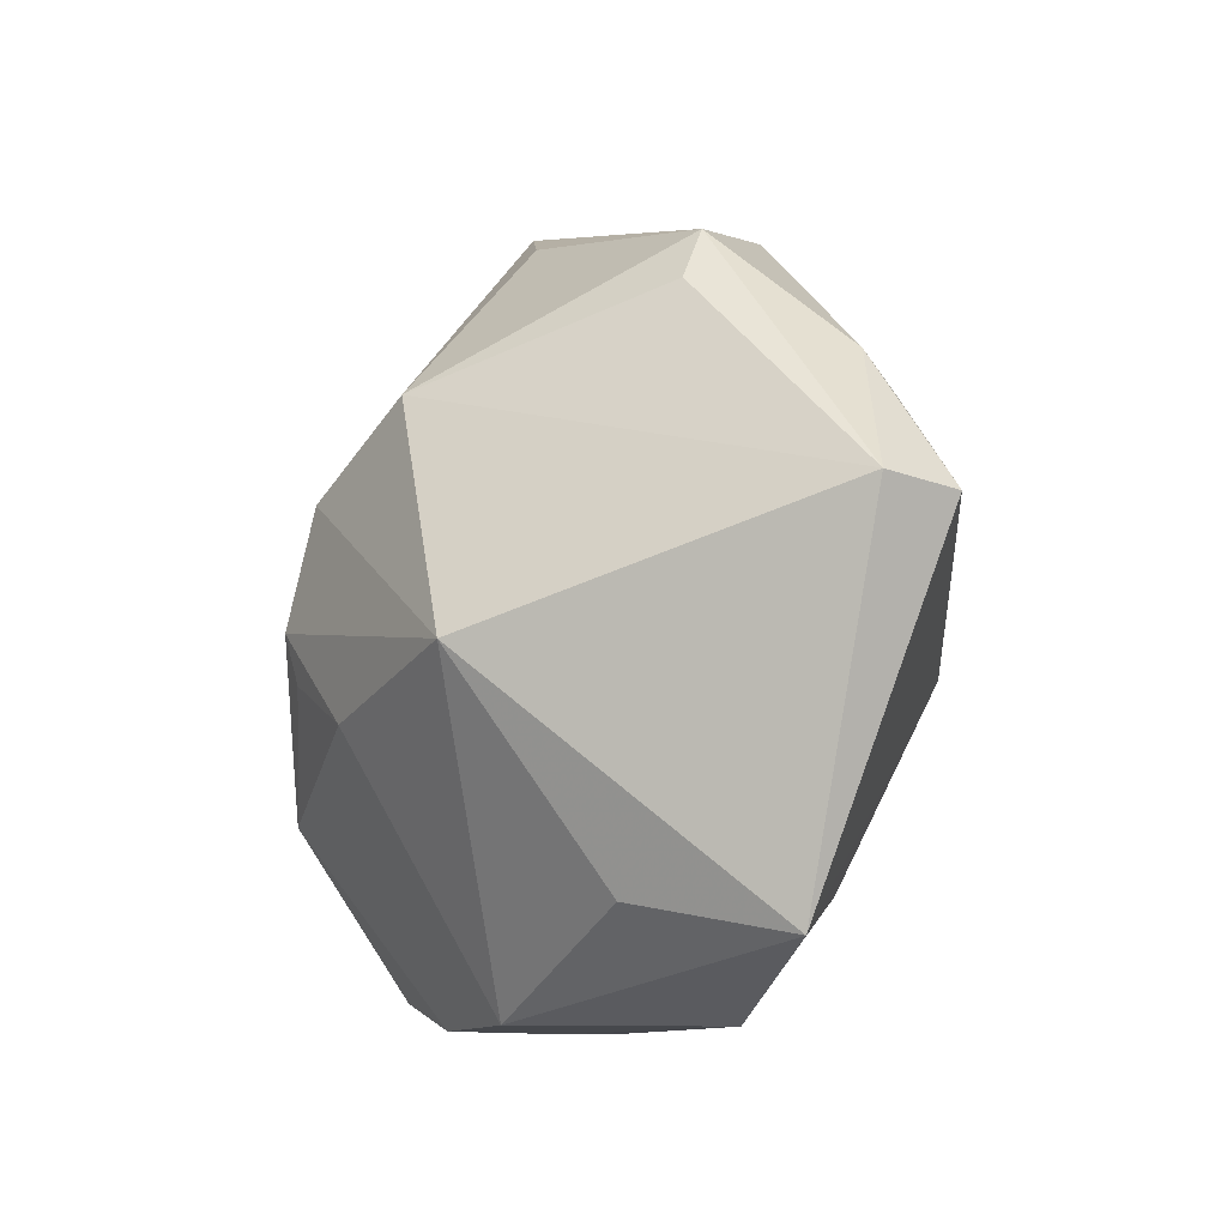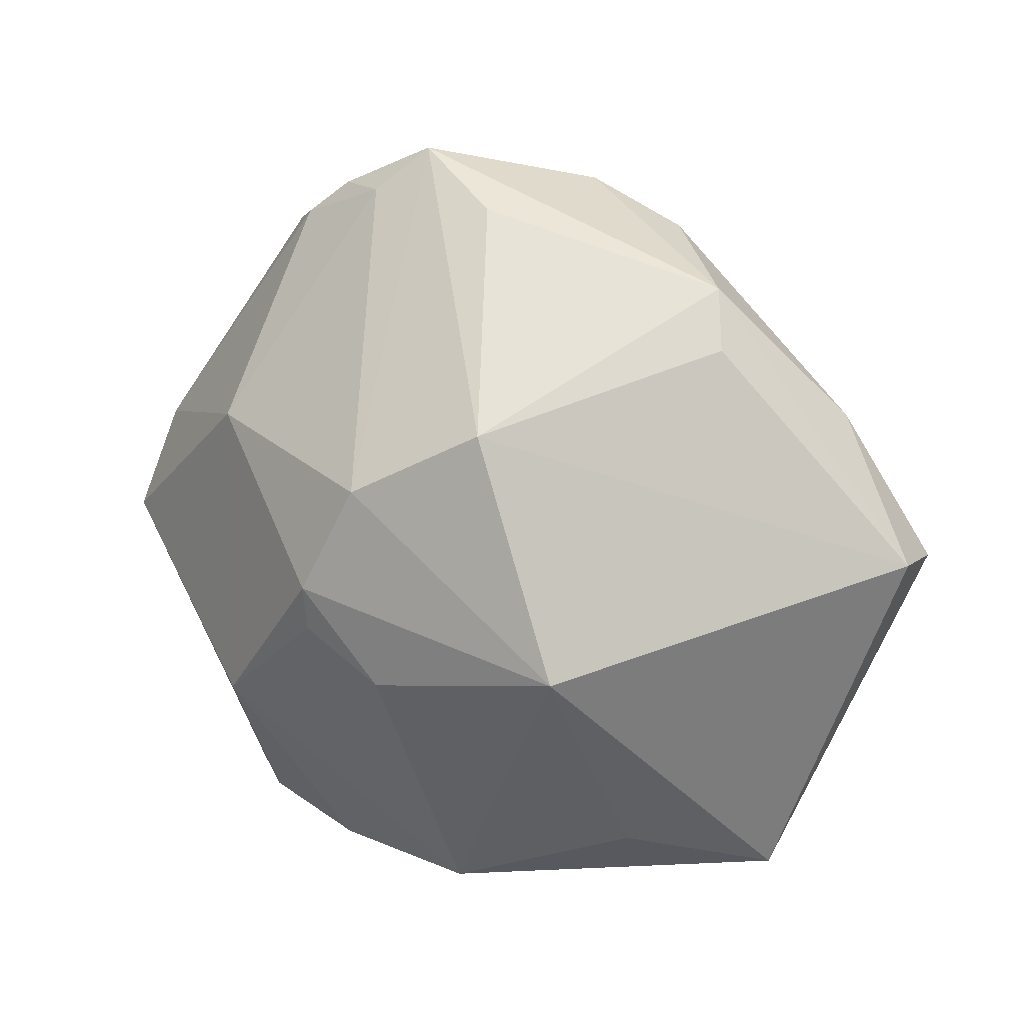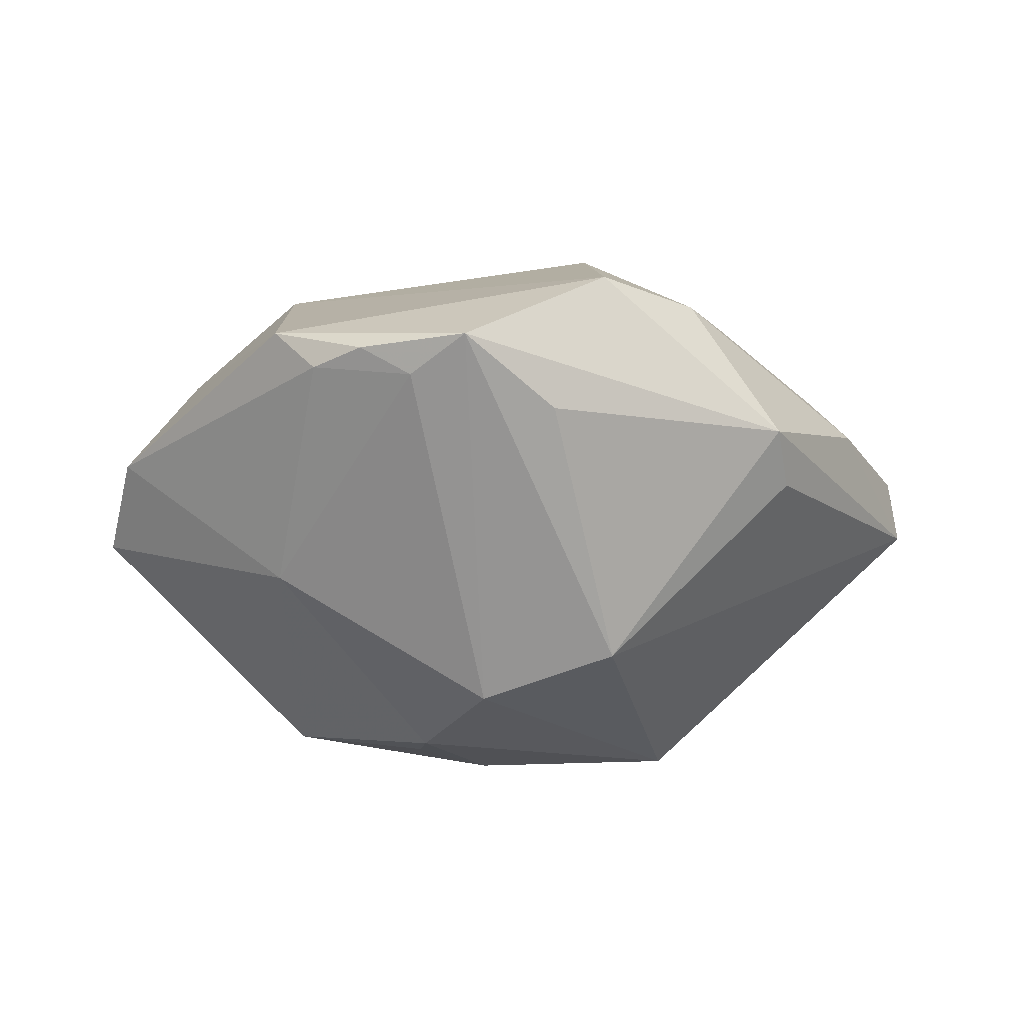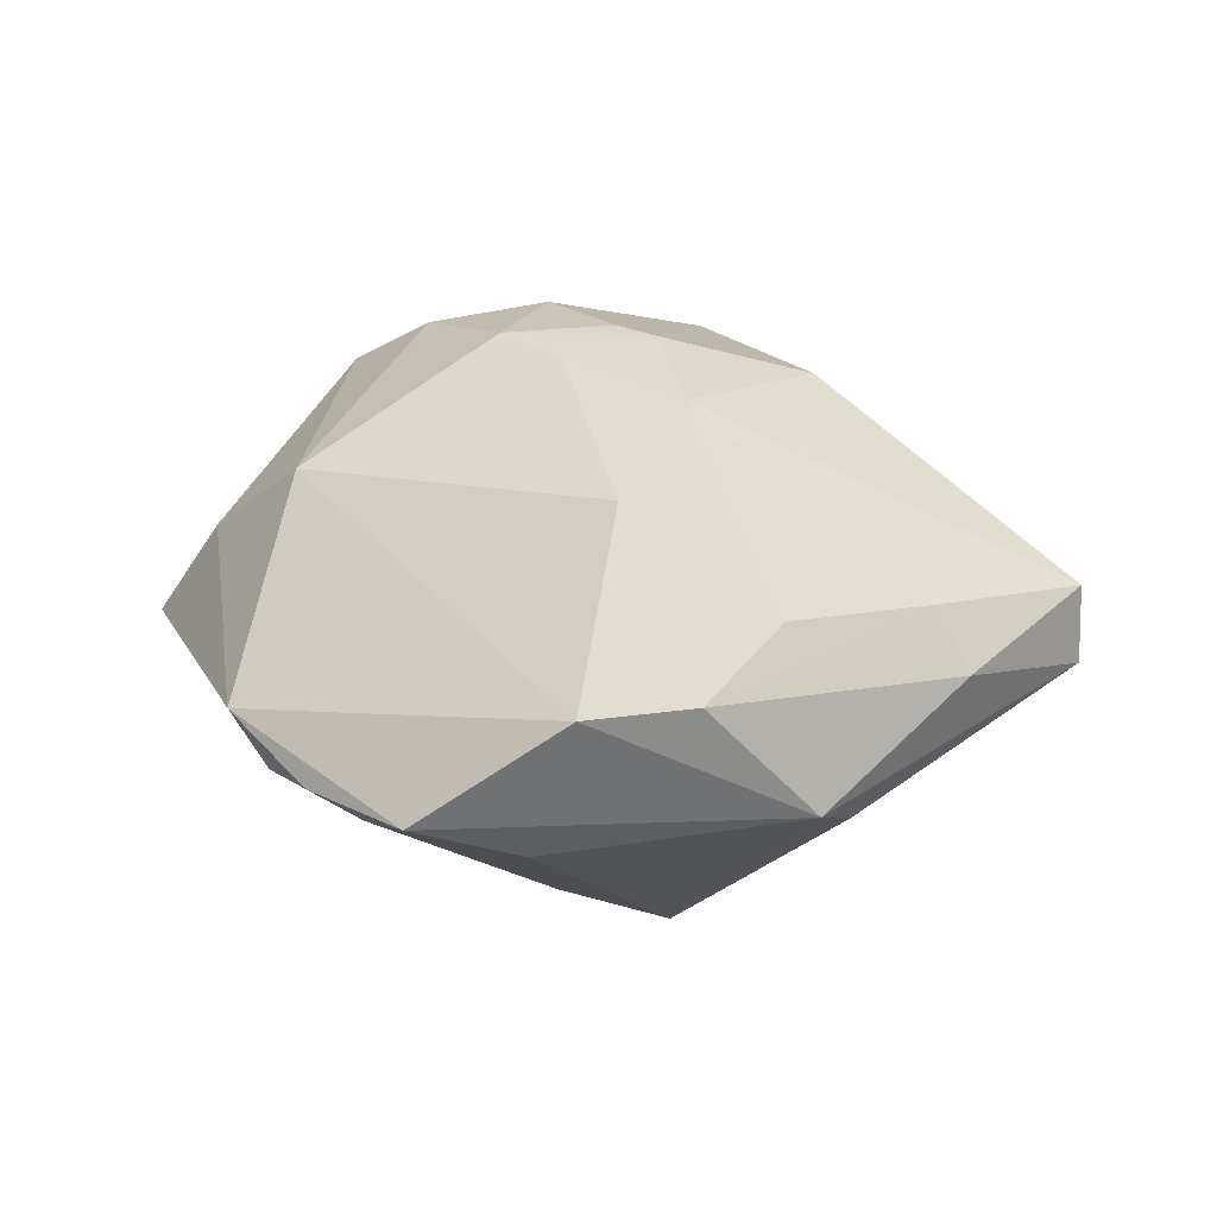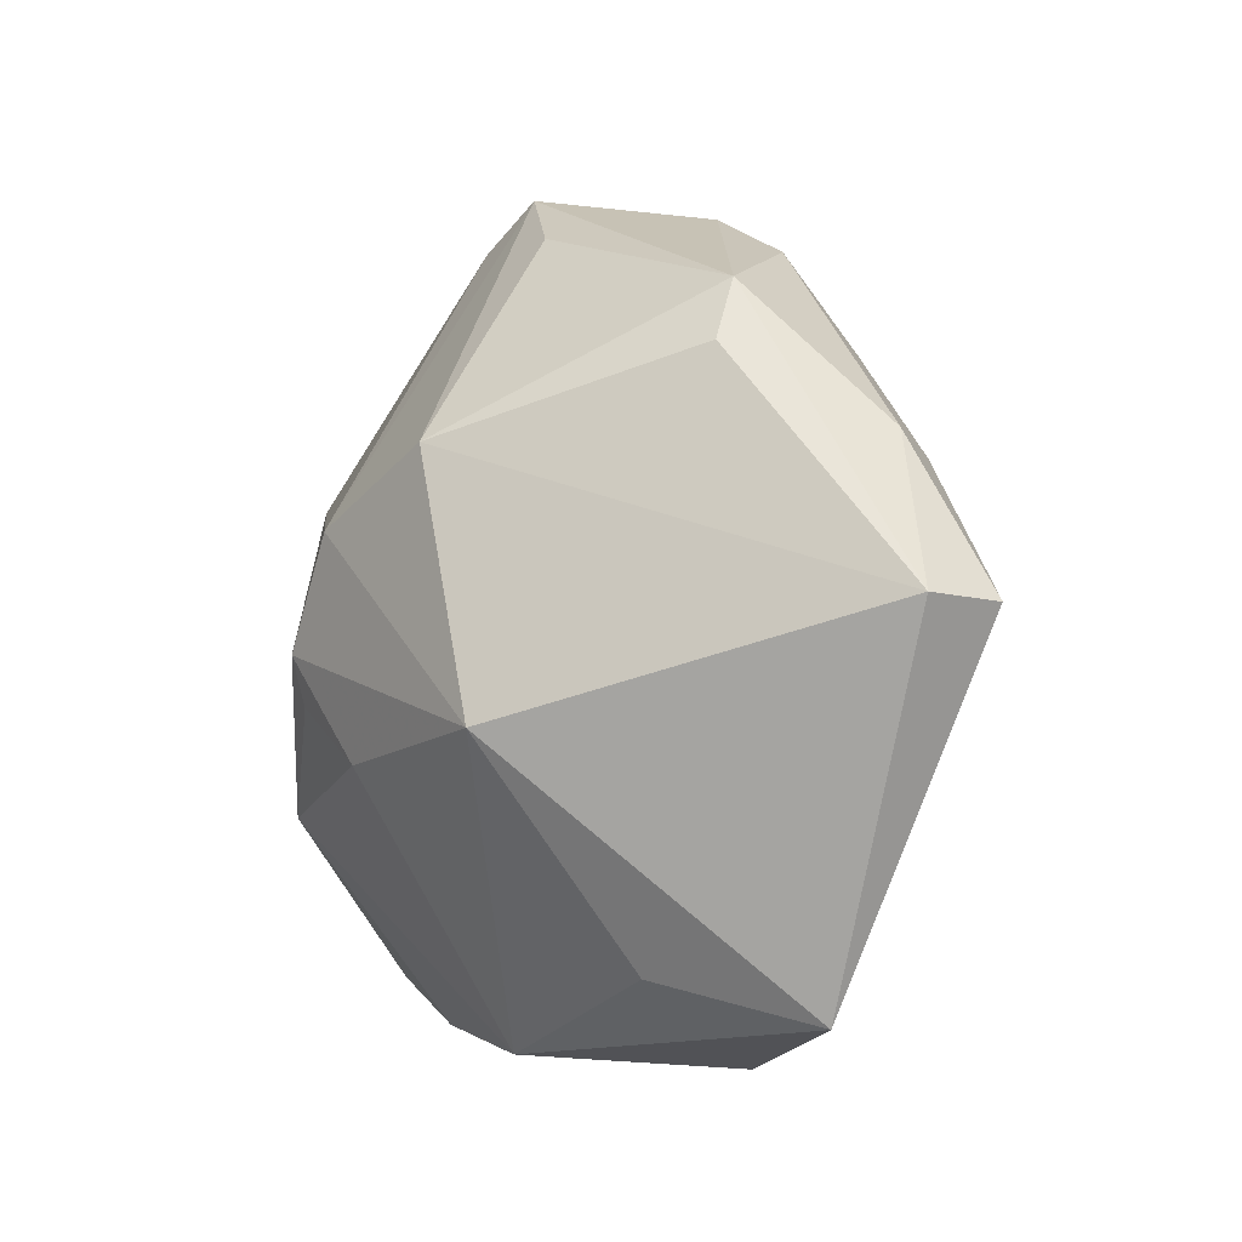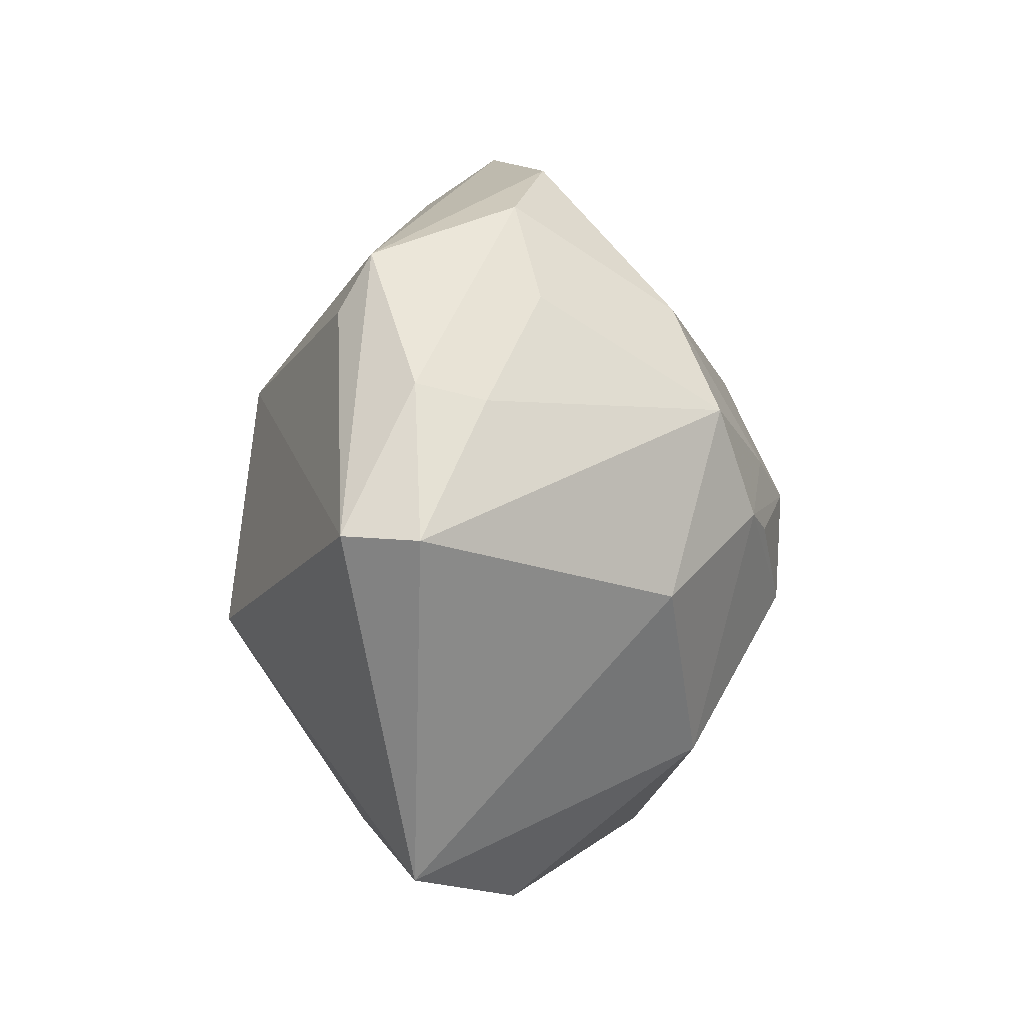
<metadata>
{"format":"obj","ext":"obj","renderer":"f3d","projection":"perspective","resolution":1024,"background":"white","views":[{"elev":-18.1,"azim":-118.6,"up":"+Y"},{"elev":11.3,"azim":-152.7,"up":"+Y"},{"elev":-33.0,"azim":175.9,"up":"+Z"},{"elev":23.8,"azim":-164.9,"up":"+Z"},{"elev":-5.2,"azim":-122.4,"up":"+Y"},{"elev":1.3,"azim":-70.8,"up":"+Y"}]}
</metadata>
<code>
v 0.02528 0.01762 0.01779
v -0.01079 0.01578 -0.02639
v 0.001237 -0.01124 -0.02634
v 0.001953 0.008174 0.02765
v 0.02256 -0.01534 -0.02119
v -0.01806 0.03464 0.006312
v -0.004065 -0.02264 0.02178
v -0.04685 0.0009445 0.00704
v -0.007736 0.02426 0.02044
v -0.03866 0.0158 0.003324
v -0.0294 0.02339 -0.008692
v -0.01471 -0.03773 0.004996
v 0.01553 -0.03475 -0.008467
v -0.03215 -0.0334 0.0006542
v 0.009227 0.004316 0.02828
v 0.04292 0.0002731 0.001419
v 0.008904 -0.005794 -0.02724
v 0.03316 -0.03071 0.000821
v 0.007706 -0.006784 0.02817
v -0.02776 0.02934 -0.005755
v 0.00254 0.009374 -0.02863
v -0.002938 0.03684 -0.009344
v -0.02006 -0.02944 -0.01002
v 0.01034 -0.03501 0.00125
v -0.01882 -0.008815 -0.02624
v -0.01937 -0.005408 0.02357
v -0.02312 0.0249 0.01081
v 0.0251 0.0142 -0.01723
v -0.005546 0.002626 0.02874
v -0.04721 0.001312 -0.0008261
v 0.01726 0.03892 -0.004191
v 0.03601 0.01237 0.008932
v -0.001266 0.001004 0.02891
v 0.04523 0.0005776 -0.00568
v 0.0432 0.01112 -0.00147
v -0.008116 0.03952 0.006055
v 0.008437 -0.001177 -0.02883
v 0.02535 -0.03057 -0.008007
v -0.01129 0.01357 0.0265
v 0.02201 0.03561 -0.004527
v 0.02628 0.03443 0.0005673
v 0.006673 0.0429 -0.004833
v 0.02943 -0.01035 0.01929
v -0.03479 0.01418 0.009234
v 9.681e-05 -0.03668 -0.01058
v 0.01528 -0.03358 0.009523
v 0.012 0.03838 -0.006949
v 0.03943 0.01171 0.004022
v 0.02035 -0.007065 0.02492
f 5 34 18
f 5 28 34
f 34 28 35
f 30 25 14
f 21 25 2
f 20 22 2
f 25 30 2
f 23 45 14
f 14 25 23
f 23 25 45
f 42 36 41
f 42 22 20
f 20 36 42
f 21 2 42
f 42 2 22
f 38 5 18
f 37 25 21
f 21 28 37
f 28 5 37
f 17 37 5
f 41 36 1
f 12 7 14
f 14 45 12
f 18 43 46
f 7 12 46
f 34 35 16
f 18 34 16
f 16 43 18
f 11 30 20
f 20 2 11
f 11 2 30
f 31 42 41
f 45 5 13
f 5 38 13
f 13 38 18
f 18 46 13
f 3 5 45
f 3 17 5
f 45 25 3
f 25 37 3
f 37 17 3
f 15 19 49
f 49 1 15
f 43 1 49
f 49 46 43
f 7 46 49
f 49 19 7
f 14 7 26
f 32 1 43
f 43 16 32
f 32 35 41
f 41 1 32
f 20 30 10
f 40 31 41
f 41 35 40
f 40 35 28
f 21 42 47
f 42 31 47
f 47 28 21
f 47 40 28
f 31 40 47
f 24 46 12
f 24 13 46
f 24 12 45
f 45 13 24
f 33 19 15
f 48 16 35
f 35 32 48
f 48 32 16
f 8 39 44
f 26 39 8
f 14 26 8
f 8 10 30
f 44 10 8
f 8 30 14
f 6 10 44
f 20 10 6
f 6 36 20
f 29 39 26
f 29 26 7
f 29 33 15
f 7 19 29
f 19 33 29
f 44 39 27
f 27 6 44
f 36 6 9
f 9 1 36
f 9 27 39
f 6 27 9
f 4 29 15
f 39 29 4
f 4 9 39
f 15 1 4
f 1 9 4

</code>
